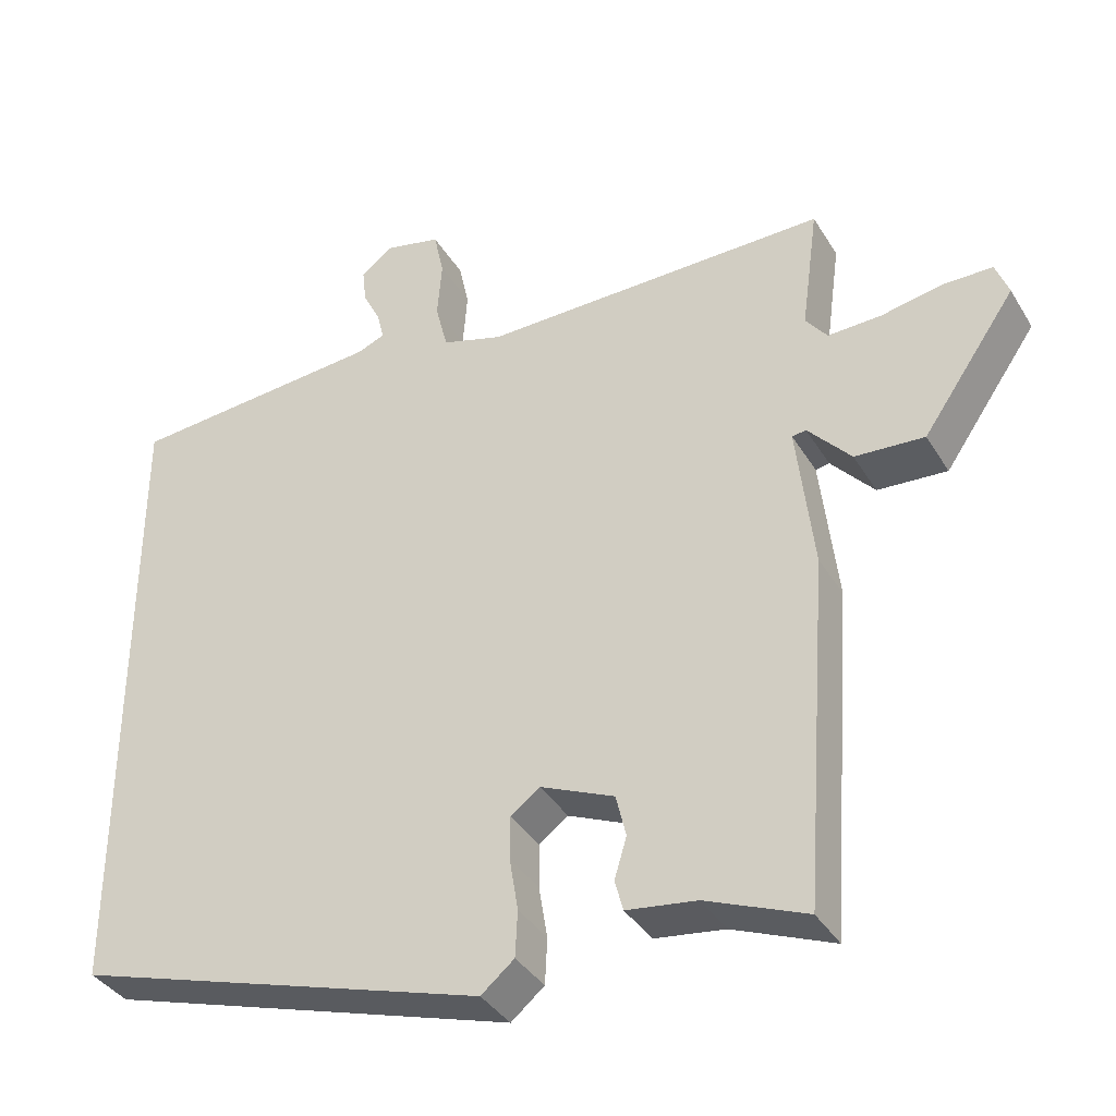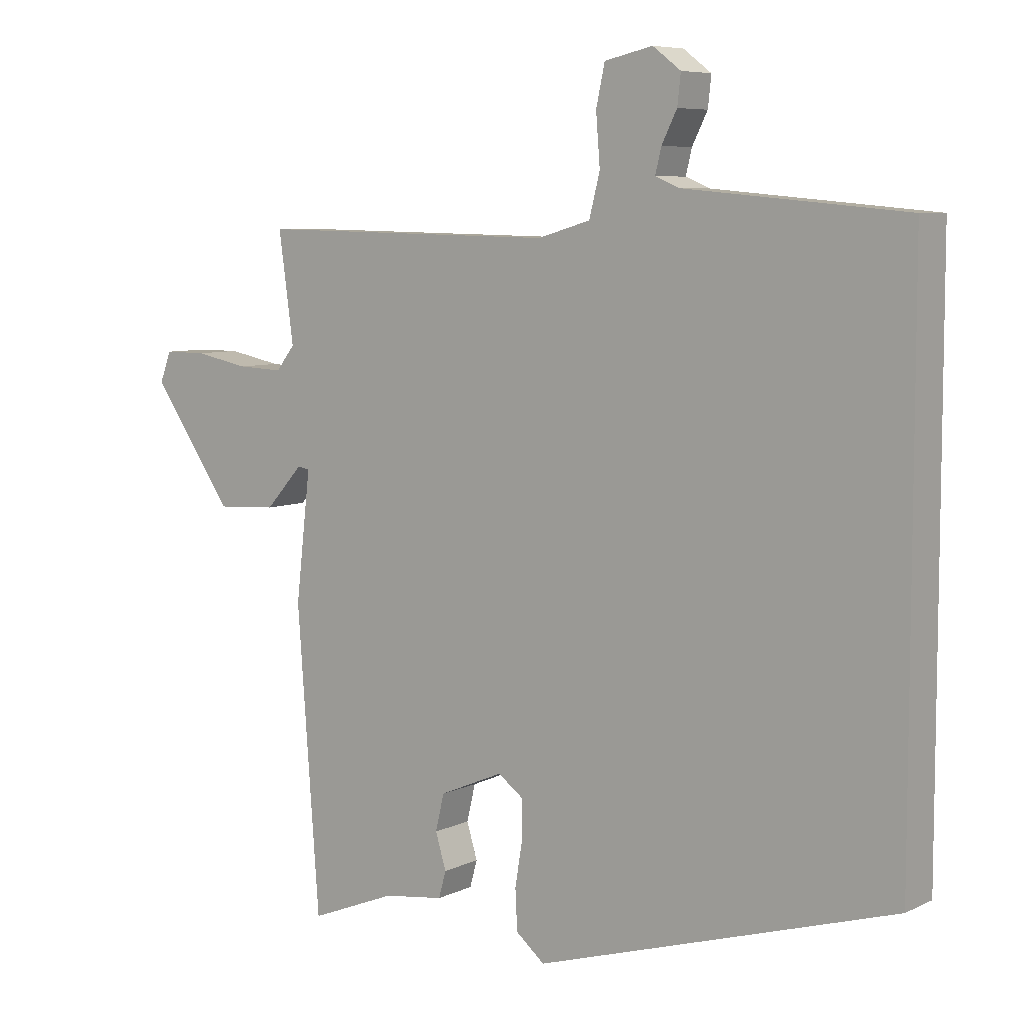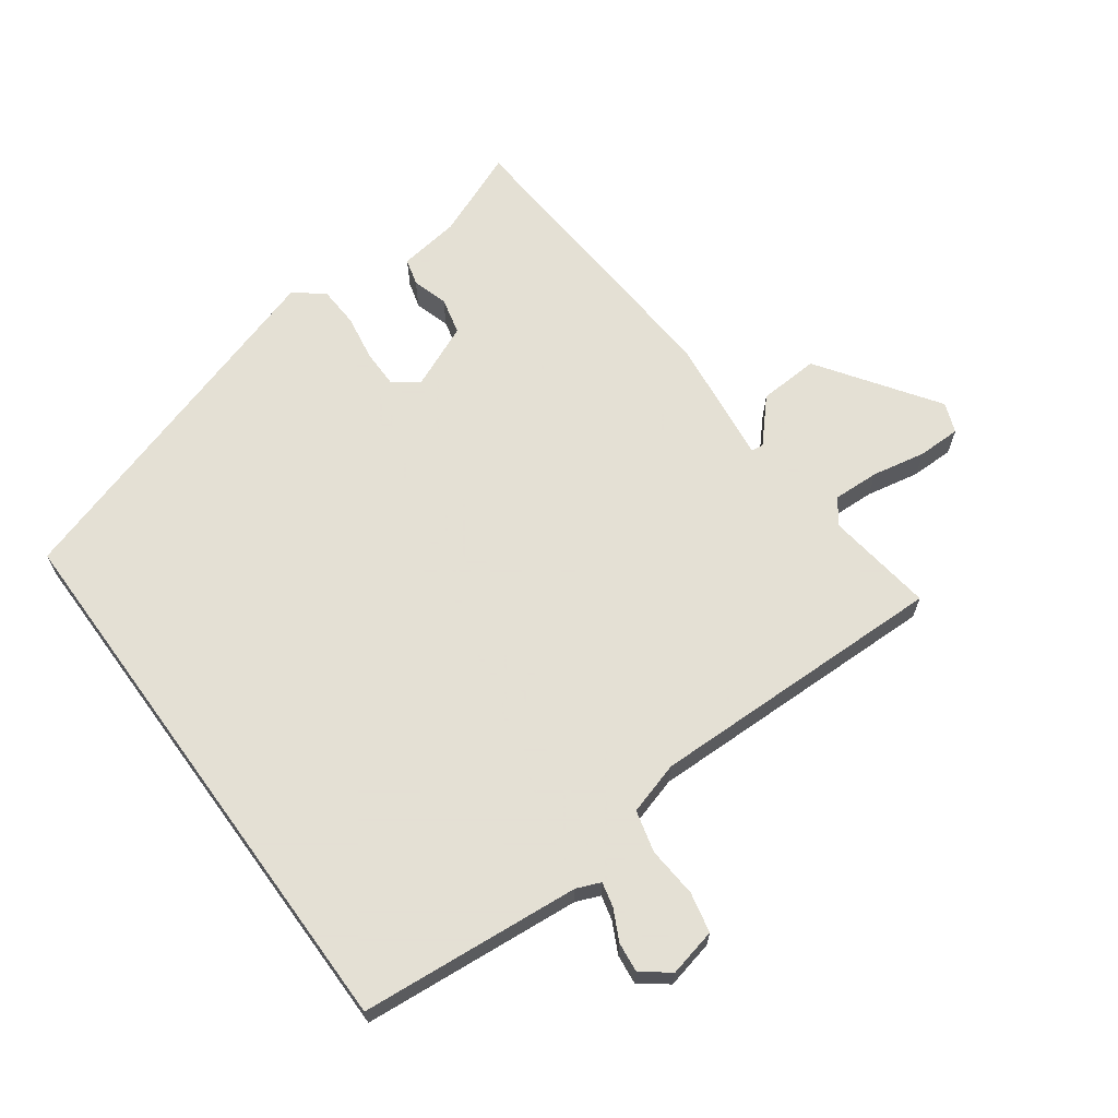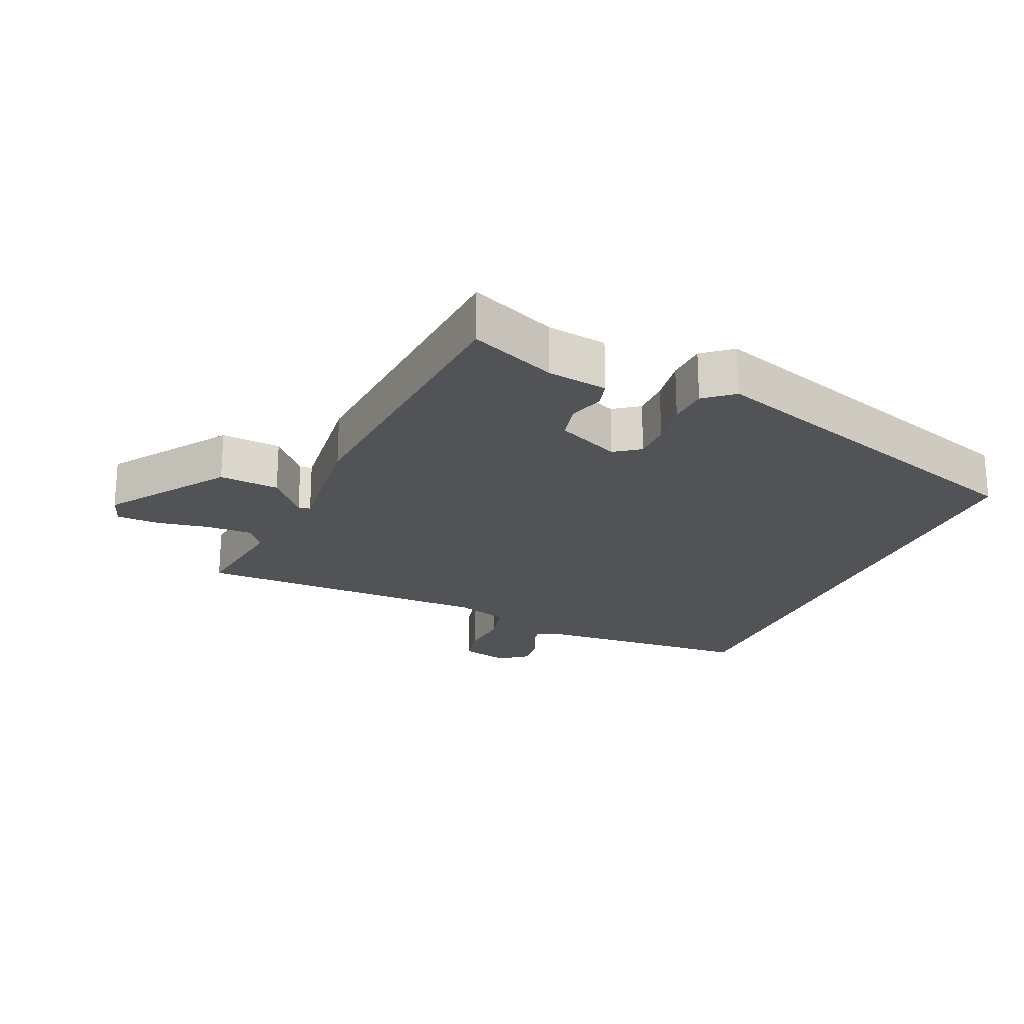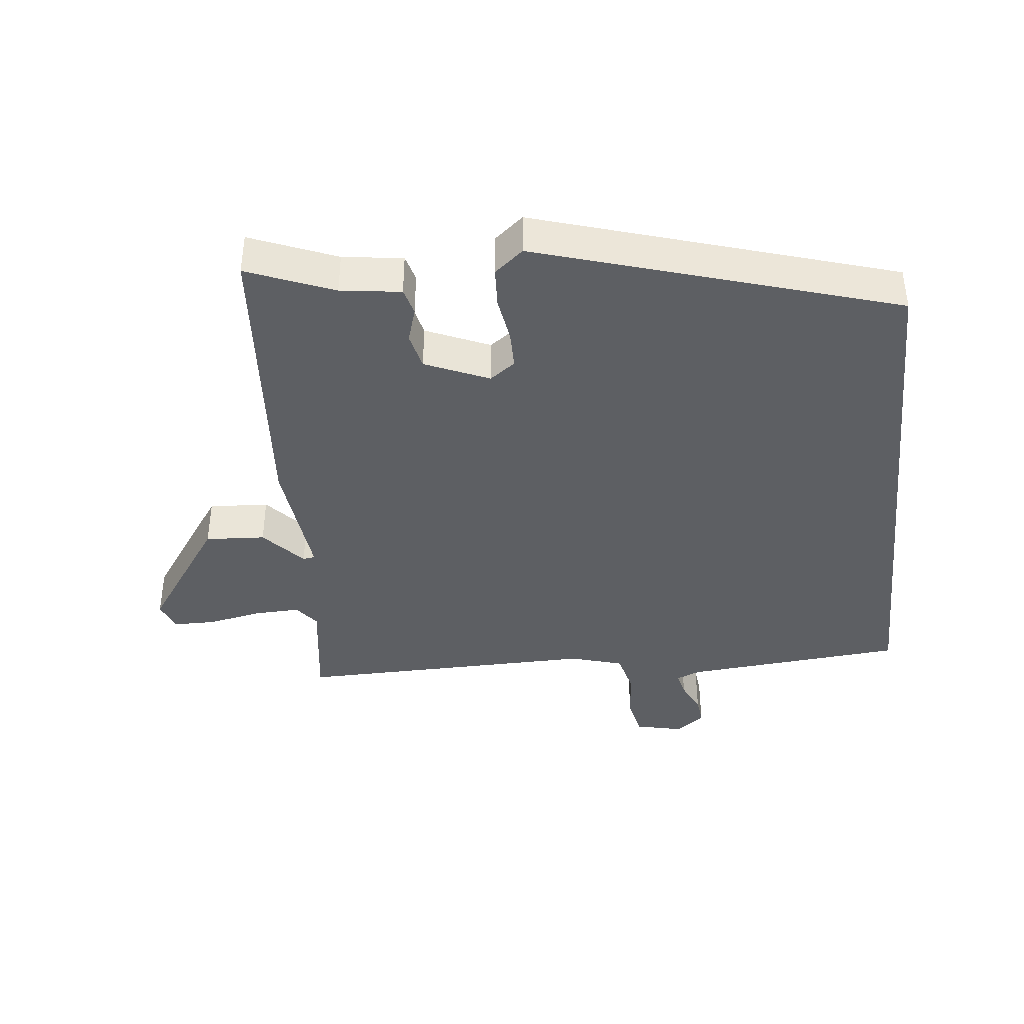
<metadata>
{"format":"obj","ext":"obj","renderer":"f3d","projection":"perspective","resolution":1024,"background":"white","views":[{"elev":-37.3,"azim":27.8,"up":"+Z"},{"elev":7.0,"azim":-143.1,"up":"+Z"},{"elev":66.2,"azim":-36.1,"up":"+Y"},{"elev":-22.4,"azim":156.0,"up":"+Y"},{"elev":-40.2,"azim":-174.0,"up":"+Y"}]}
</metadata>
<code>
v -0.5 0.07 -0.345
v -0.5 0.07 0.489
v -0.169 0.07 0.519
v -0.133 0.07 0.534
v -0.142 0.07 0.571
v -0.165 0.07 0.617
v -0.17 0.07 0.662
v -0.128 0.07 0.694
v -0.056 0.07 0.678
v -0.043 0.07 0.618
v -0.049 0.07 0.542
v -0.033 0.07 0.479
v 0.046 0.07 0.456
v 0.496 0.07 0.465
v 0.474 0.07 0.303
v 0.502 0.07 0.267
v 0.571 0.07 0.27
v 0.651 0.07 0.286
v 0.715 0.07 0.286
v 0.732 0.07 0.241
v 0.611 0.07 0.066
v 0.521 0.07 0.071
v 0.465 0.07 0.133
v 0.447 0.07 0.13
v 0.469 0.07 -0.061
v 0.436 0.07 -0.512
v 0.306 0.07 -0.46
v 0.215 0.07 -0.448
v 0.204 0.07 -0.408
v 0.22 0.07 -0.355
v 0.207 0.07 -0.3
v 0.111 0.07 -0.259
v 0.073 0.07 -0.287
v 0.073 0.07 -0.344
v 0.084 0.07 -0.412
v 0.081 0.07 -0.472
v 0.038 0.07 -0.508
v -0.5 0 -0.345
v -0.5 0 0.489
v -0.169 0 0.519
v -0.133 0 0.534
v -0.142 0 0.571
v -0.165 0 0.617
v -0.17 0 0.662
v -0.128 0 0.694
v -0.056 0 0.678
v -0.043 0 0.618
v -0.049 0 0.542
v -0.033 0 0.479
v 0.046 0 0.456
v 0.496 0 0.465
v 0.474 0 0.303
v 0.502 0 0.267
v 0.571 0 0.27
v 0.651 0 0.286
v 0.715 0 0.286
v 0.732 0 0.241
v 0.611 0 0.066
v 0.521 0 0.071
v 0.465 0 0.133
v 0.447 0 0.13
v 0.469 0 -0.061
v 0.436 0 -0.512
v 0.306 0 -0.46
v 0.215 0 -0.448
v 0.204 0 -0.408
v 0.22 0 -0.355
v 0.207 0 -0.3
v 0.111 0 -0.259
v 0.073 0 -0.287
v 0.073 0 -0.344
v 0.084 0 -0.412
v 0.081 0 -0.472
v 0.038 0 -0.508
f 1 2 3
f 37 1 3
f 36 37 3
f 35 36 3
f 34 35 3
f 33 34 3 4
f 32 33 4 5
f 31 32 5
f 27 28 29 30
f 27 30 31
f 26 27 31
f 25 26 31
f 24 25 31
f 21 22 23
f 20 21 23
f 19 20 23
f 18 19 23
f 17 18 23
f 16 17 23 24
f 15 16 24 31
f 13 14 15 31
f 9 10 11
f 8 9 11
f 7 8 11
f 6 7 11
f 5 6 11
f 5 11 12
f 31 5 12
f 12 13 31
f 40 39 38
f 40 38 74
f 40 74 73
f 40 73 72
f 40 72 71
f 41 40 71 70
f 42 41 70 69
f 42 69 68
f 67 66 65 64
f 68 67 64
f 68 64 63
f 68 63 62
f 68 62 61
f 60 59 58
f 60 58 57
f 60 57 56
f 60 56 55
f 60 55 54
f 61 60 54 53
f 68 61 53 52
f 68 52 51 50
f 48 47 46
f 48 46 45
f 48 45 44
f 48 44 43
f 48 43 42
f 49 48 42
f 49 42 68
f 68 50 49
f 1 38 39 2
f 2 39 40 3
f 3 40 41 4
f 4 41 42 5
f 5 42 43 6
f 6 43 44 7
f 7 44 45 8
f 8 45 46 9
f 9 46 47 10
f 10 47 48 11
f 11 48 49 12
f 12 49 50 13
f 13 50 51 14
f 14 51 52 15
f 15 52 53 16
f 16 53 54 17
f 17 54 55 18
f 18 55 56 19
f 19 56 57 20
f 20 57 58 21
f 21 58 59 22
f 22 59 60 23
f 23 60 61 24
f 24 61 62 25
f 25 62 63 26
f 26 63 64 27
f 27 64 65 28
f 28 65 66 29
f 29 66 67 30
f 30 67 68 31
f 31 68 69 32
f 32 69 70 33
f 33 70 71 34
f 34 71 72 35
f 35 72 73 36
f 36 73 74 37
f 37 74 38 1

</code>
